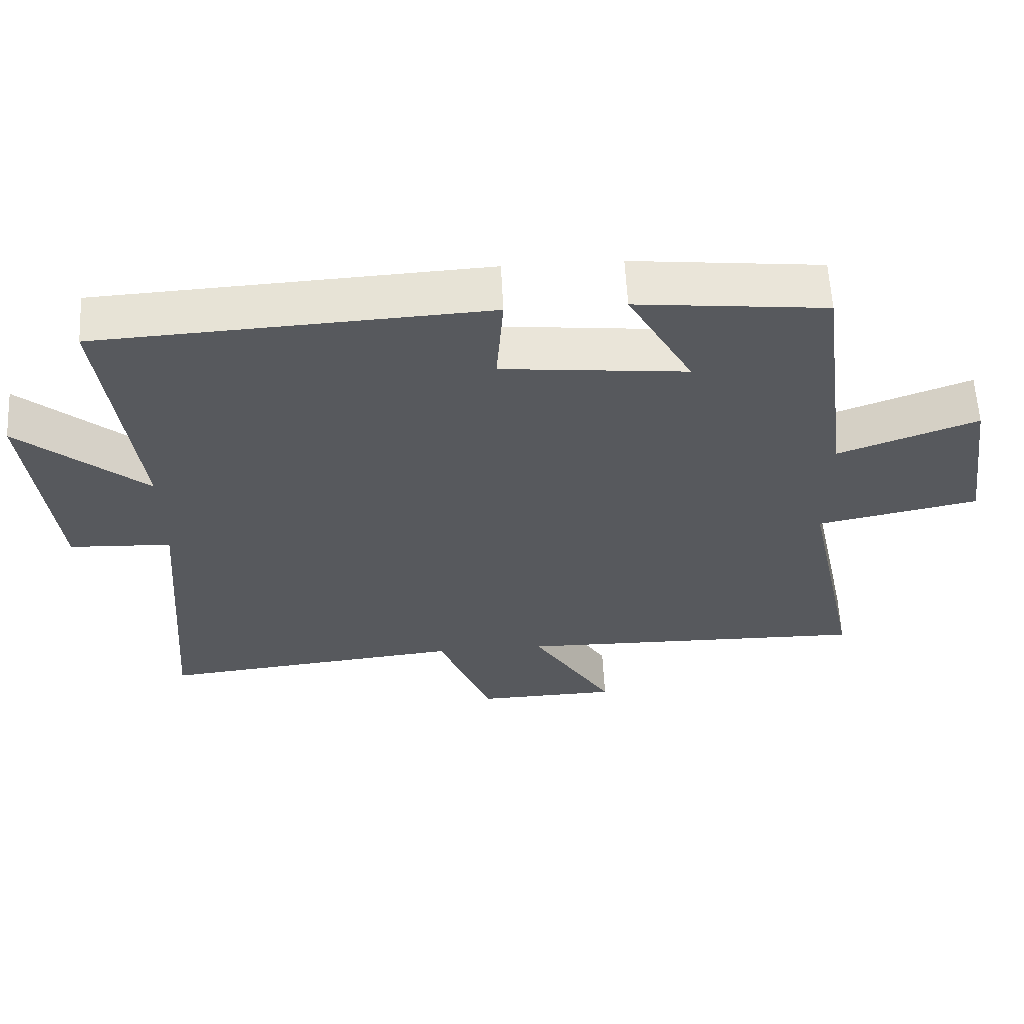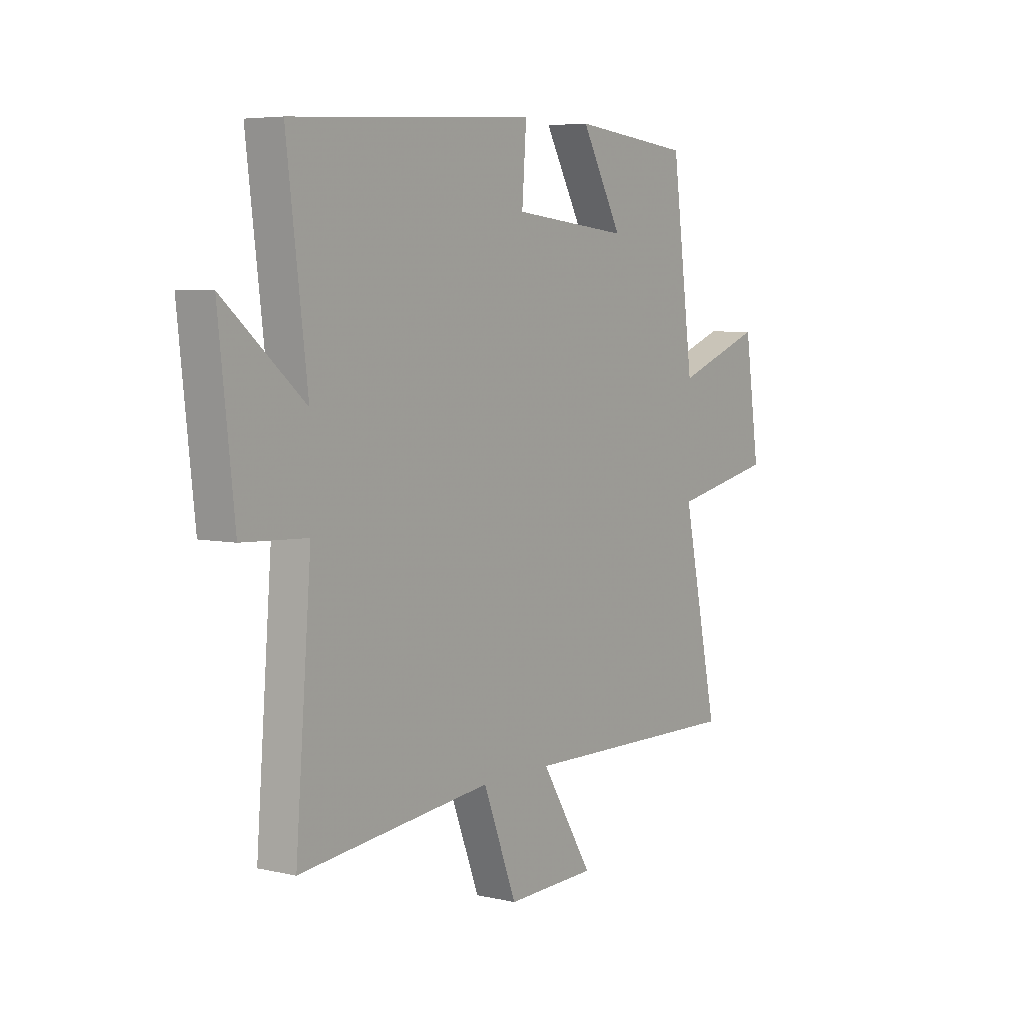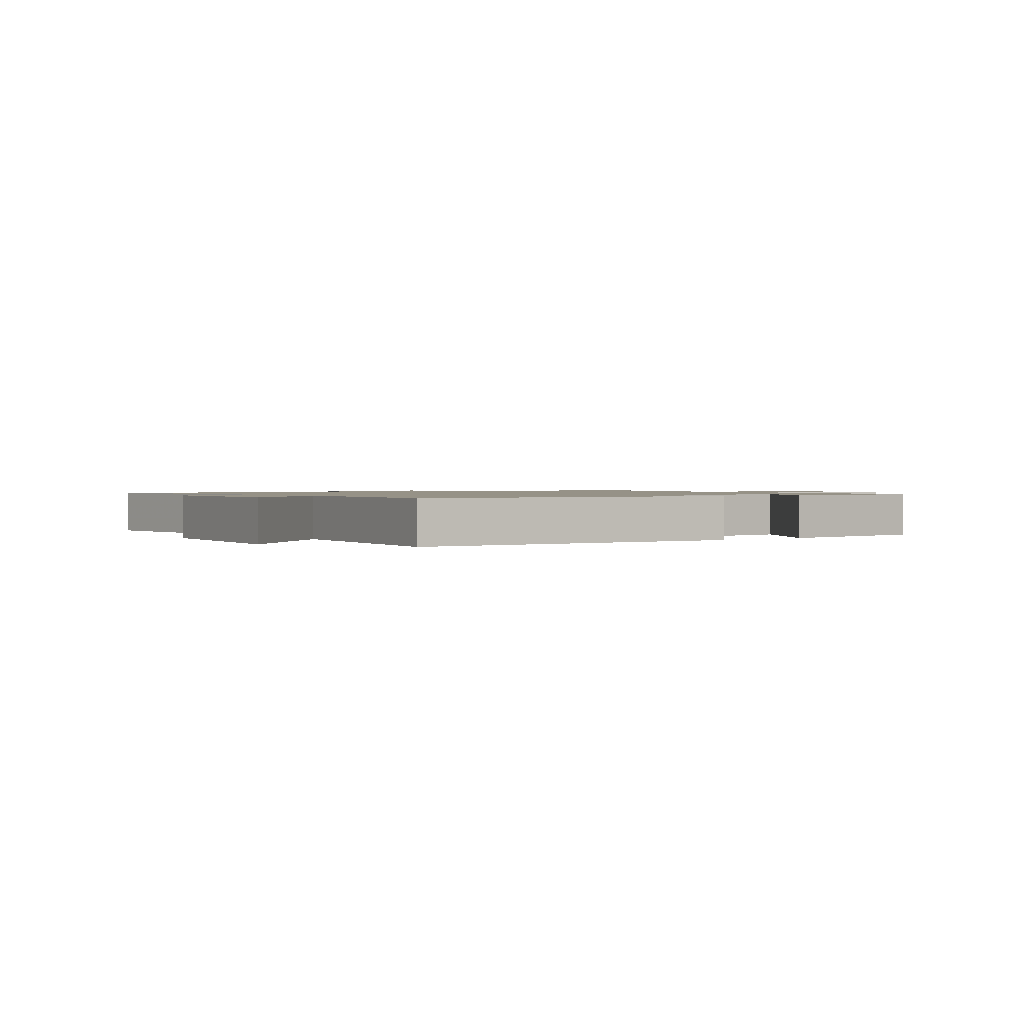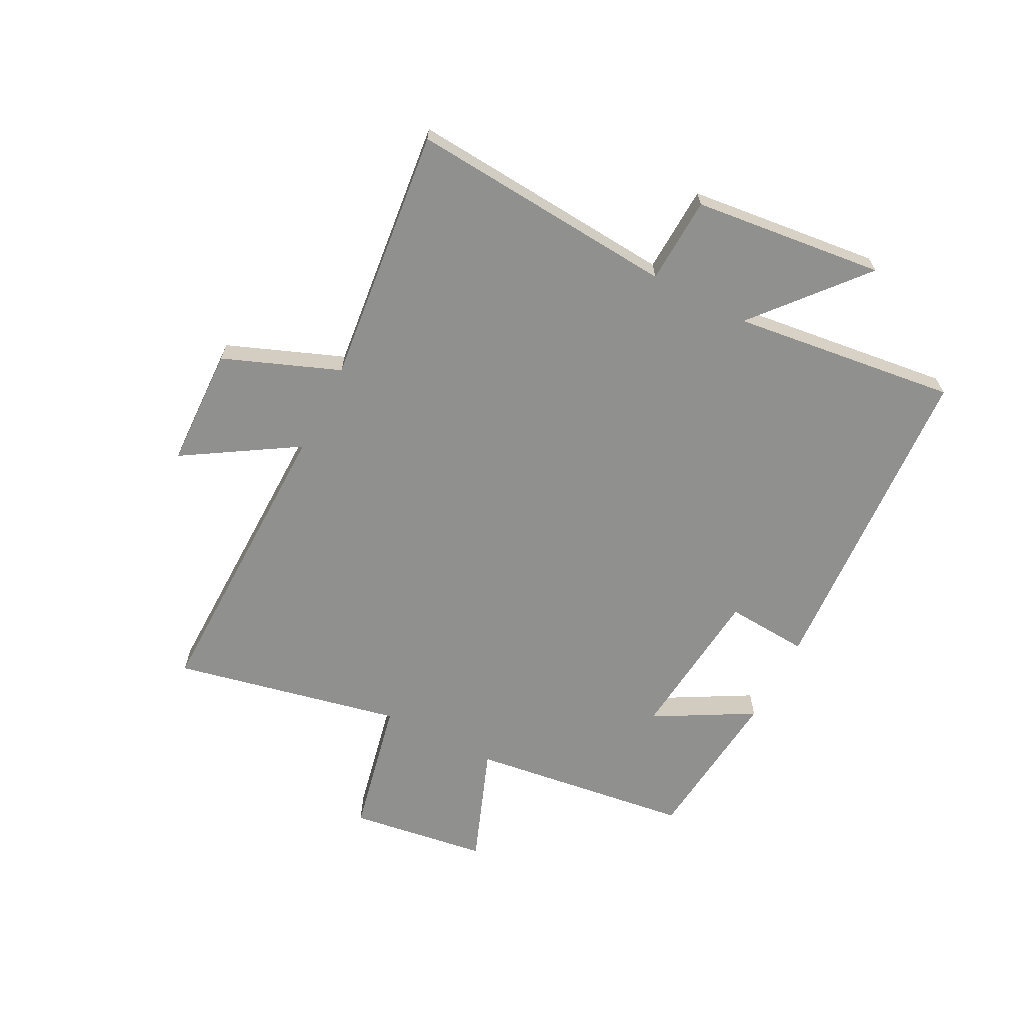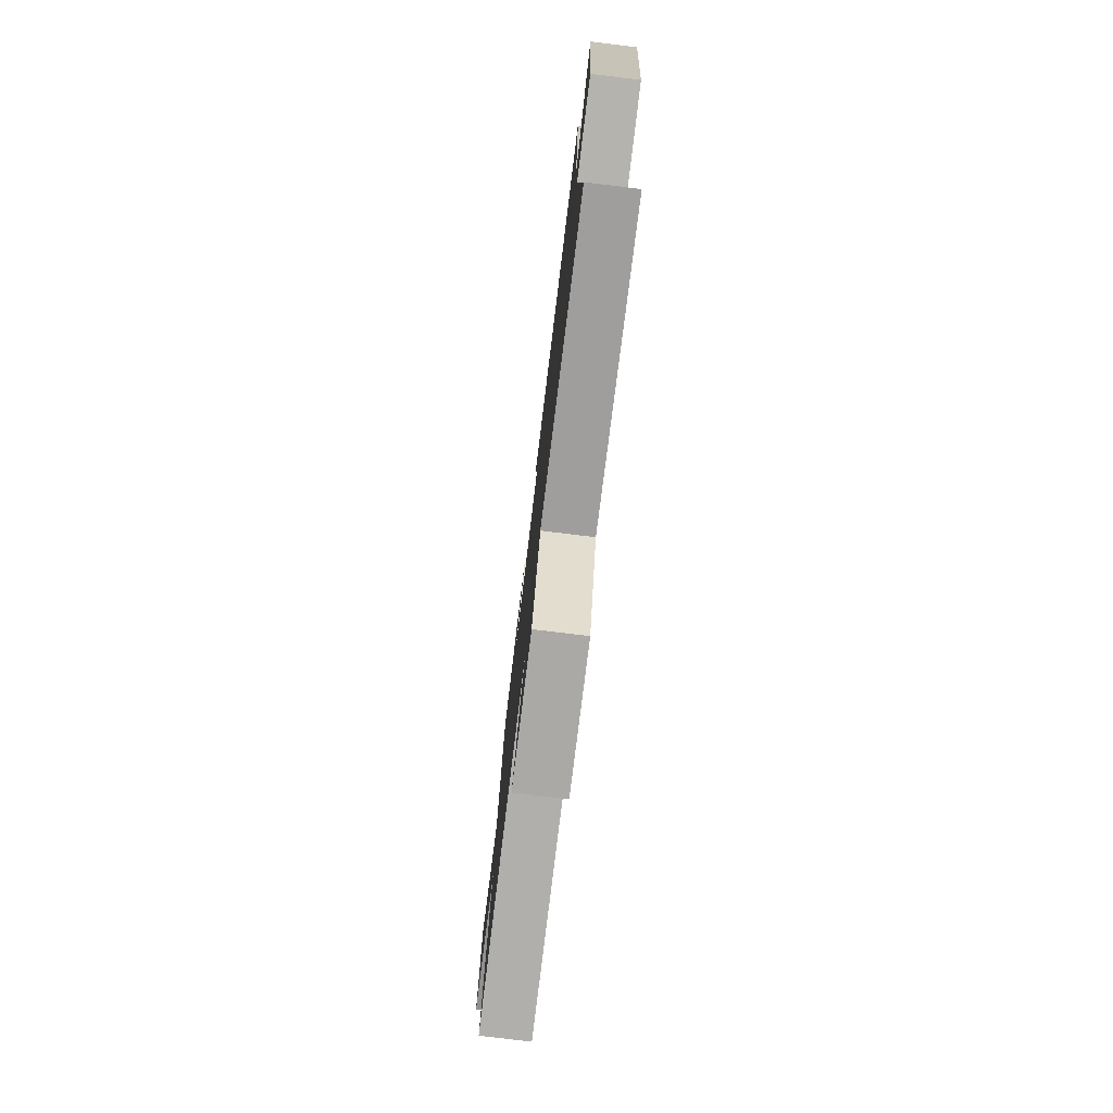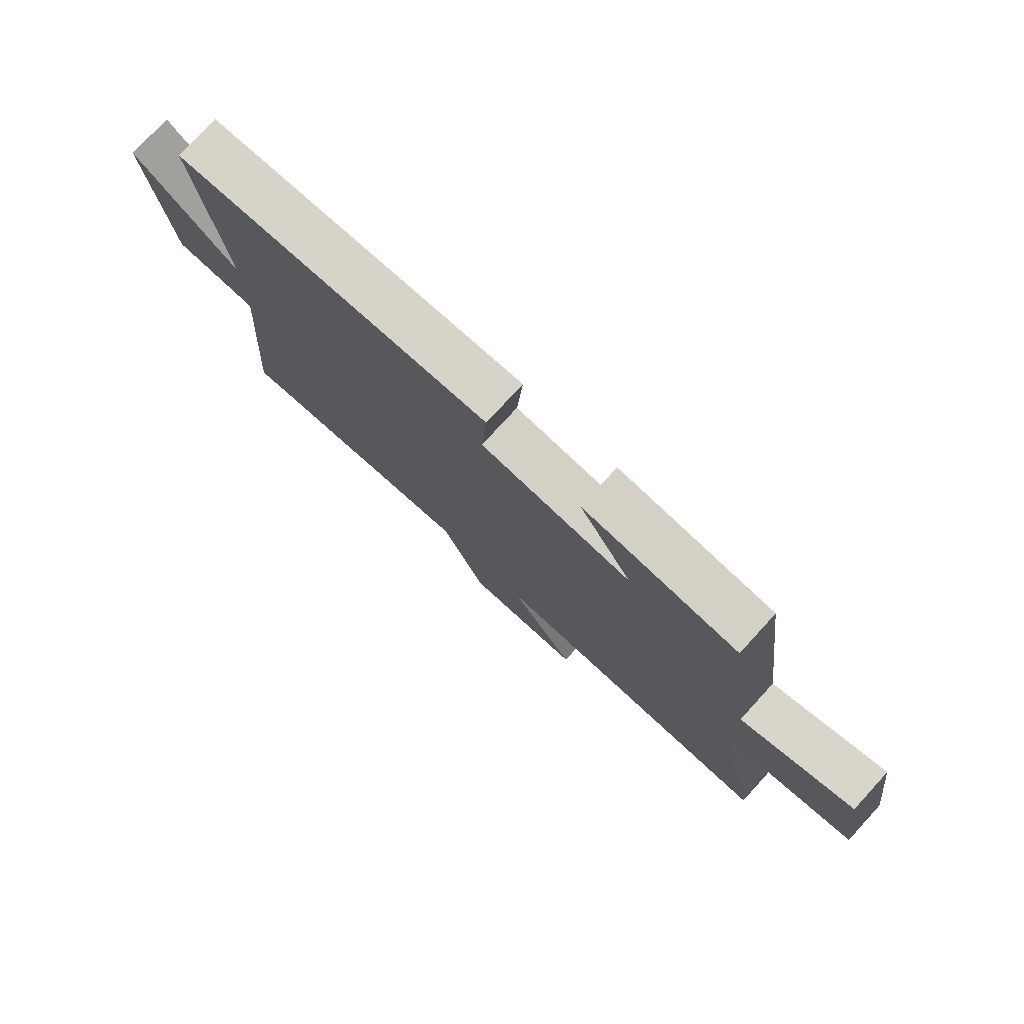
<metadata>
{"format":"obj","ext":"obj","renderer":"f3d","projection":"perspective","resolution":1024,"background":"white","views":[{"elev":60.4,"azim":-3.0,"up":"+Z"},{"elev":5.6,"azim":-55.1,"up":"+Z"},{"elev":1.1,"azim":-35.5,"up":"+Y"},{"elev":-65.6,"azim":-117.2,"up":"+Y"},{"elev":-77.2,"azim":-96.9,"up":"+Z"},{"elev":77.3,"azim":42.5,"up":"+Z"}]}
</metadata>
<code>
v 0.583 0.07 -0.509
v 0.068 0.07 -0.5
v 0.187 0.07 -0.692
v -0.019 0.07 -0.698
v -0.096 0.07 -0.5
v -0.536 0.07 -0.547
v -0.5 0.07 -0.09
v -0.648 0.07 -0.083
v -0.684 0.07 0.243
v -0.5 0.07 0.086
v -0.547 0.07 0.469
v 0.012 0.07 0.5
v 0.002 0.07 0.359
v 0.27 0.07 0.331
v 0.176 0.07 0.5
v 0.45 0.07 0.471
v 0.5 0.07 0.092
v 0.7 0.07 0.167
v 0.734 0.07 -0.069
v 0.5 0.07 -0.118
v 0.583 0 -0.509
v 0.068 0 -0.5
v 0.187 0 -0.692
v -0.019 0 -0.698
v -0.096 0 -0.5
v -0.536 0 -0.547
v -0.5 0 -0.09
v -0.648 0 -0.083
v -0.684 0 0.243
v -0.5 0 0.086
v -0.547 0 0.469
v 0.012 0 0.5
v 0.002 0 0.359
v 0.27 0 0.331
v 0.176 0 0.5
v 0.45 0 0.471
v 0.5 0 0.092
v 0.7 0 0.167
v 0.734 0 -0.069
v 0.5 0 -0.118
f 17 18 19 20
f 16 17 20
f 14 15 16
f 14 16 20
f 13 14 20 1
f 10 11 12 13
f 7 8 9 10
f 7 10 13 1
f 5 6 7
f 2 3 4 5
f 2 5 7
f 1 2 7
f 40 39 38 37
f 40 37 36
f 36 35 34
f 40 36 34
f 21 40 34 33
f 33 32 31 30
f 30 29 28 27
f 21 33 30 27
f 27 26 25
f 25 24 23 22
f 27 25 22
f 27 22 21
f 1 21 22 2
f 2 22 23 3
f 3 23 24 4
f 4 24 25 5
f 5 25 26 6
f 6 26 27 7
f 7 27 28 8
f 8 28 29 9
f 9 29 30 10
f 10 30 31 11
f 11 31 32 12
f 12 32 33 13
f 13 33 34 14
f 14 34 35 15
f 15 35 36 16
f 16 36 37 17
f 17 37 38 18
f 18 38 39 19
f 19 39 40 20
f 20 40 21 1

</code>
